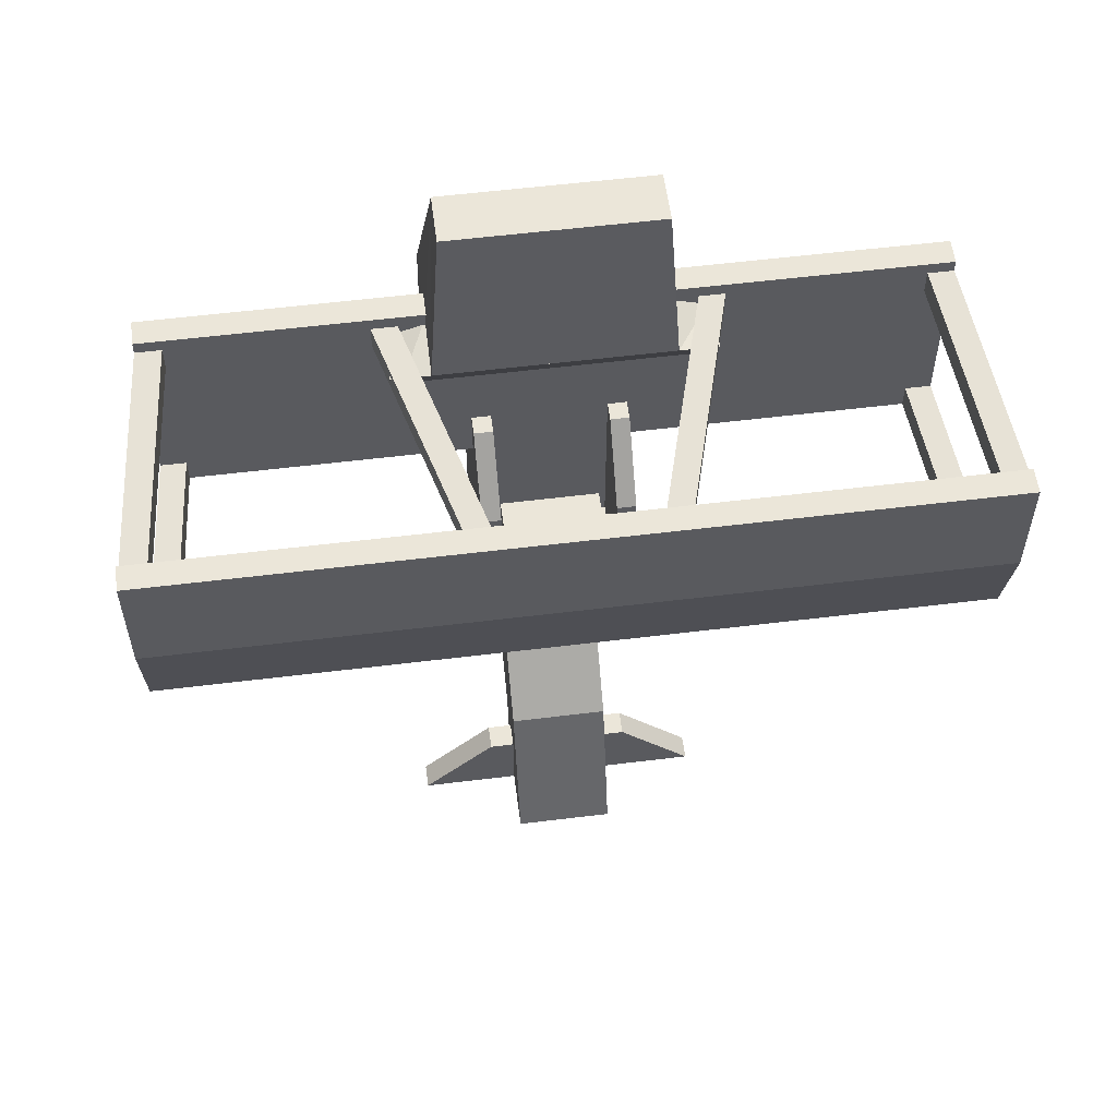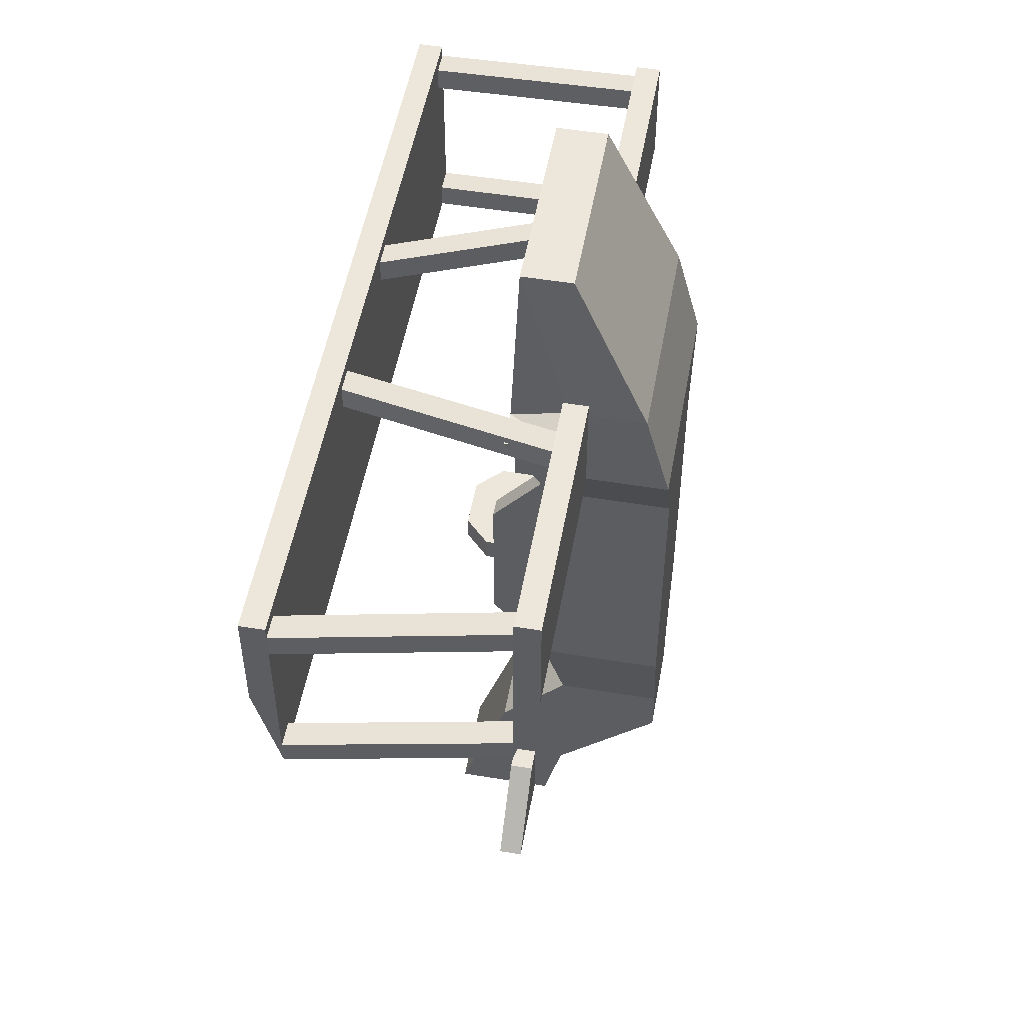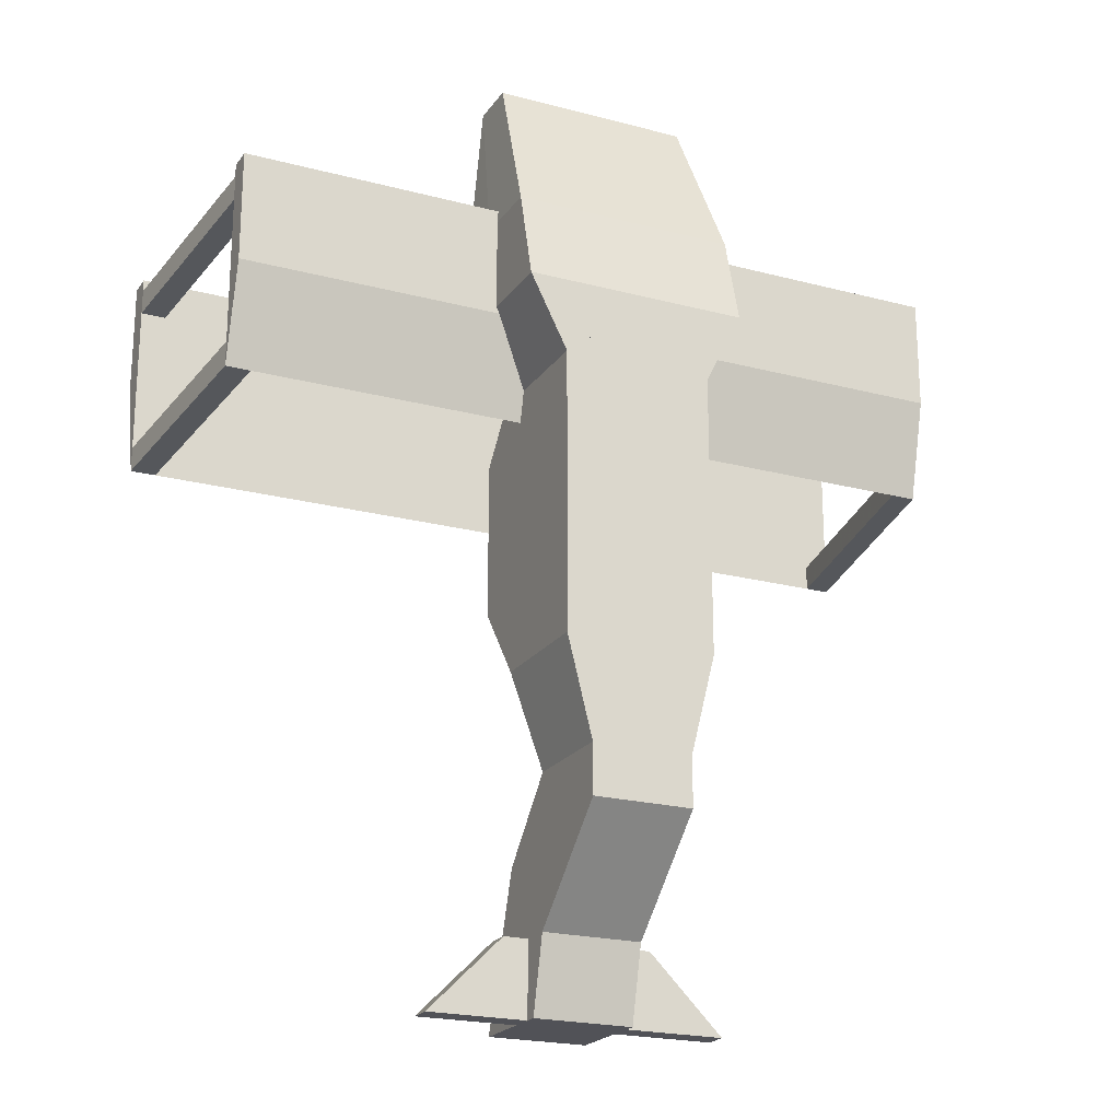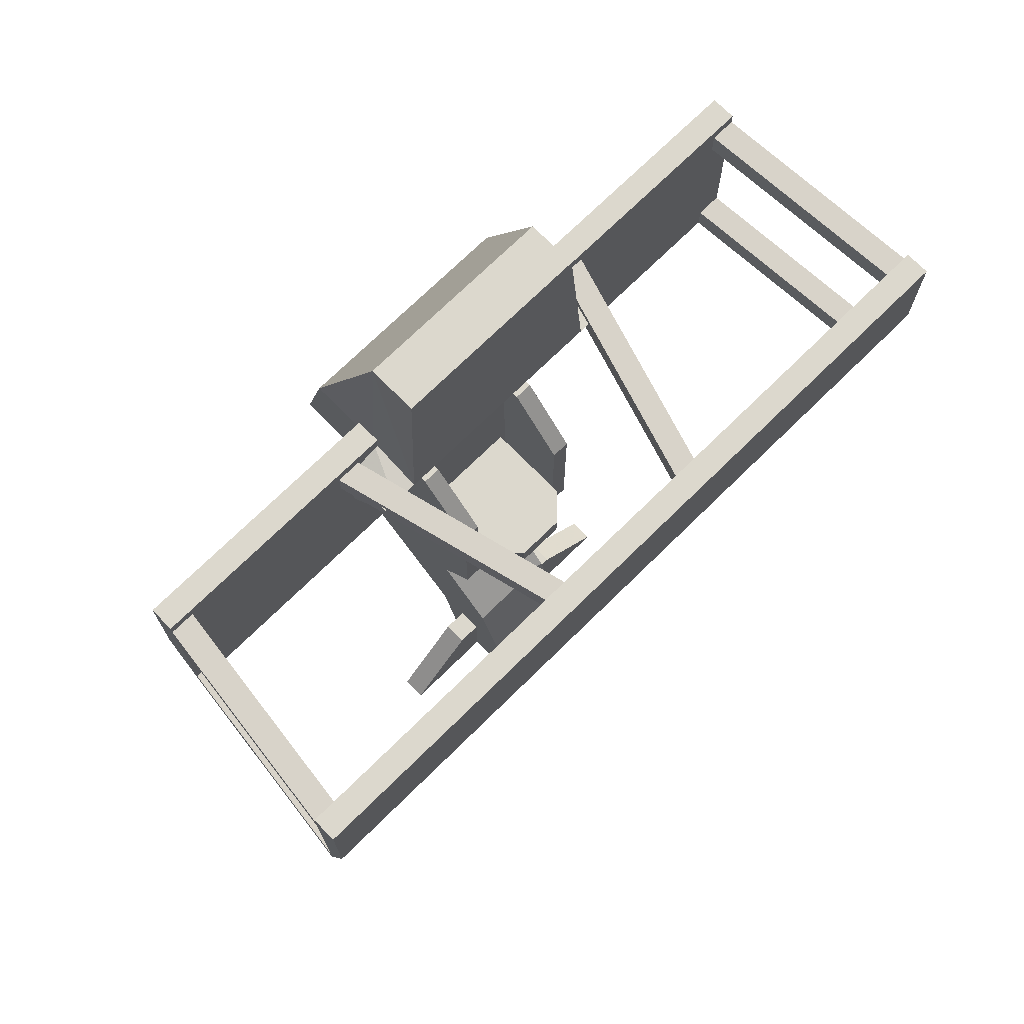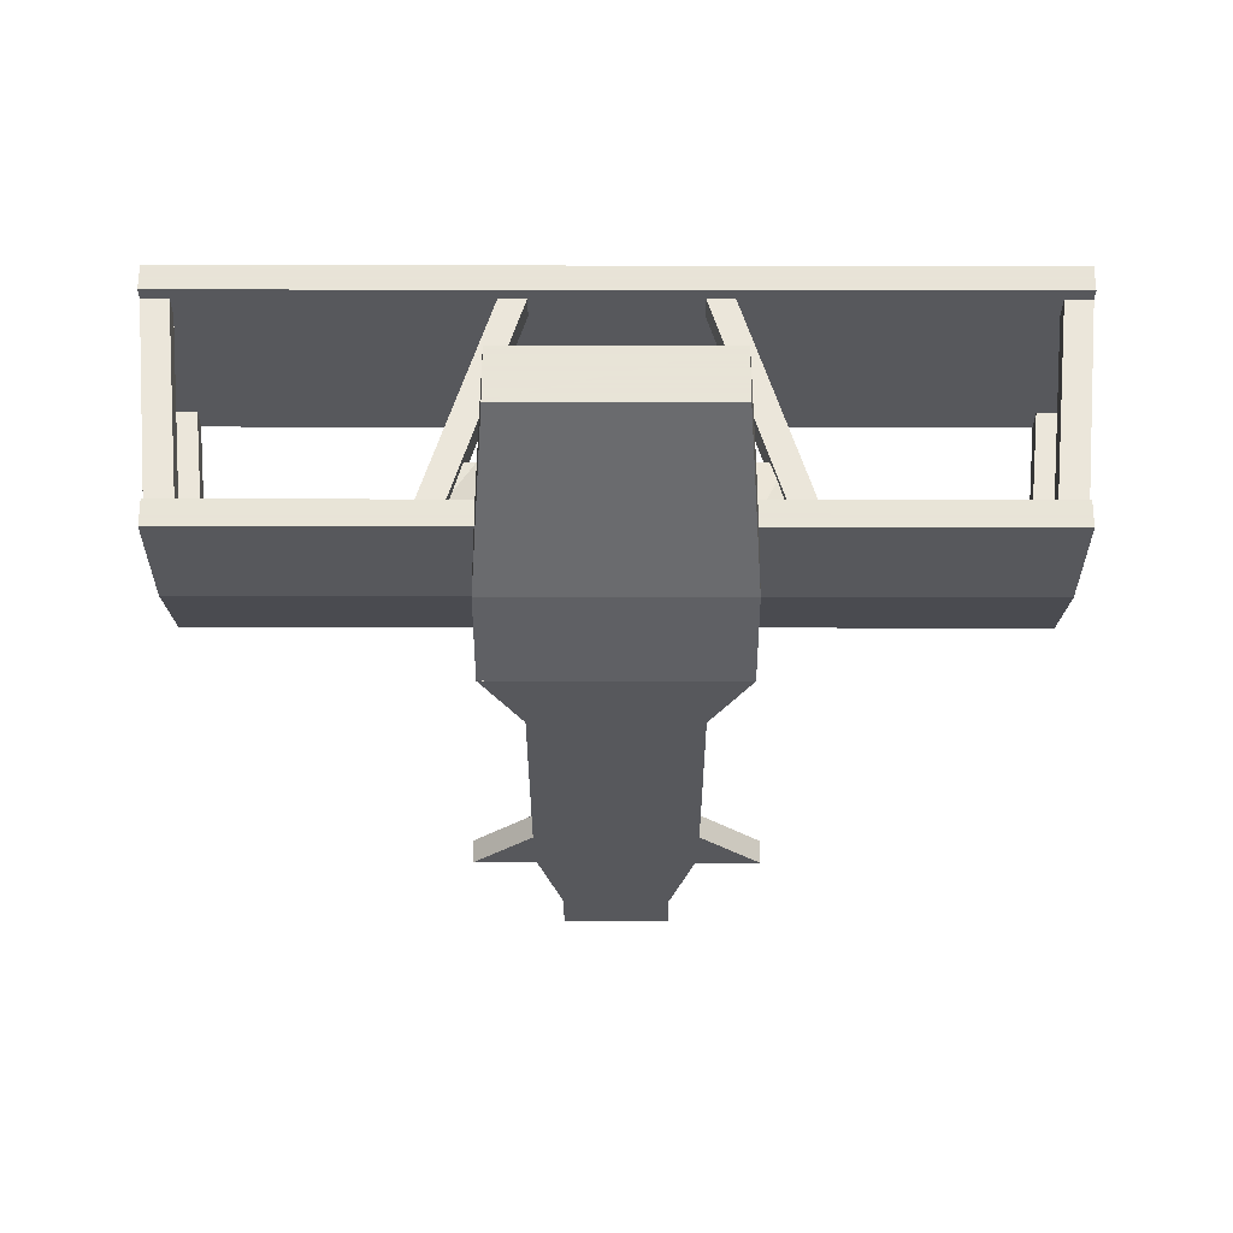
<metadata>
{"format":"obj","ext":"obj","renderer":"f3d","projection":"perspective","resolution":1024,"background":"white","views":[{"elev":56.9,"azim":-7.3,"up":"+Y"},{"elev":51.5,"azim":100.2,"up":"+Y"},{"elev":-21.4,"azim":154.8,"up":"+Y"},{"elev":72.5,"azim":-44.5,"up":"+Y"},{"elev":61.4,"azim":-179.9,"up":"+Y"}]}
</metadata>
<code>
g solid_3
v -8 -40 1
v -8 -40 -16
v 8 -40 -16
v 8 -40 1
f -1 -2 -3 -4
v 8 -64 1
v 8 -48 -16
v -8 -48 -16
v -8 -64 1
f -1 -2 -3 -4
v -8 -64 1
v -8 -48 -16
v -8 -40 -16
v -8 -40 1
f -1 -2 -3 -4
v 8 -40 1
v 8 -40 -16
v 8 -48 -16
v 8 -64 1
f -1 -2 -3 -4
v -8 -40 1
v 8 -40 1
v 8 -64 1
v -8 -64 1
f -1 -2 -3 -4
v 8 -40 -16
v -8 -40 -16
v -8 -48 -16
v 8 -48 -16
f -1 -2 -3 -4
g solid_4
v 8 -40 1
v 8 -40 -16
v -8 -40 -16
v -8 -40 1
f -1 -2 -3 -4
v -12 -24 4
v -12 -24 -16
v 12 -24 -16
v 12 -24 4
f -1 -2 -3 -4
v -8 -40 1
v -8 -40 -16
v -12 -24 -16
v -12 -24 4
f -1 -2 -3 -4
v 12 -24 4
v 12 -24 -16
v 8 -40 -16
v 8 -40 1
f -1 -2 -3 -4
v -12 -24 4
v 12 -24 4
v 8 -40 1
v -8 -40 1
f -1 -2 -3 -4
v 12 -24 -16
v -12 -24 -16
v -8 -40 -16
v 8 -40 -16
f -1 -2 -3 -4
g solid_5
v -8 -64 1
v -8 -76 4
v 8 -76 4
v 8 -64 1
f -1 -2 -3 -4
v 8 -76 20
v 8 -76 4
v -8 -76 4
v -8 -76 20
f -1 -2 -3 -4
v -8 -52 12
v -8 -40 1
v 8 -40 1
v 8 -52 12
f -1 -2 -3 -4
v -8 -76 20
v -8 -76 4
v -8 -64 1
v -8 -40 1
v -8 -52 12
f -1 -2 -3 -4 -5
v 8 -64 1
v 8 -76 4
v 8 -76 20
v 8 -52 12
v 8 -40 1
f -1 -2 -3 -4 -5
v -8 -52 12
v 8 -52 12
v 8 -76 20
v -8 -76 20
f -1 -2 -3 -4
v 8 -40 1
v -8 -40 1
v -8 -64 1
v 8 -64 1
f -1 -2 -3 -4
g solid_6
v -8 -64 10
v -8 -64 6
v -8 -76 6
v -8 -76 10
f -1 -2 -3 -4
v -24 -76 10
v -24 -76 6
v -12 -64 6
v -12 -64 10
f -1 -2 -3 -4
v -8 -76 10
v -8 -76 6
v -24 -76 6
v -24 -76 10
f -1 -2 -3 -4
v -12 -64 10
v -12 -64 6
v -8 -64 6
v -8 -64 10
f -1 -2 -3 -4
v -8 -64 10
v -8 -76 10
v -24 -76 10
v -12 -64 10
f -1 -2 -3 -4
v -8 -76 6
v -8 -64 6
v -12 -64 6
v -24 -76 6
f -1 -2 -3 -4
g solid_7
v -12 -4 13
v -12 -4 1
v 12 -4 1
v 12 -4 13
f -1 -2 -3 -4
v 12 -12 13
v 12 -24 4
v -12 -24 4
v -12 -12 13
f -1 -2 -3 -4
v -12 -4 1
v -12 -4 13
v -12 -12 13
v -12 -24 4
f -1 -2 -3 -4
v 12 -24 4
v 12 -12 13
v 12 -4 13
v 12 -4 1
f -1 -2 -3 -4
v -12 -4 13
v 12 -4 13
v 12 -12 13
v -12 -12 13
f -1 -2 -3 -4
v 12 -4 1
v -12 -4 1
v -12 -24 4
v 12 -24 4
f -1 -2 -3 -4
g solid_8
v 8 -64 6
v 8.03 -64 10
v 8.03 -76 10
v 8 -76 6
f -1 -2 -3 -4
v 11.93 -64 10
v 11.93 -64 6
v 24 -76 6
v 24 -76 10
f -1 -2 -3 -4
v 8 -76 6
v 8.03 -76 10
v 24 -76 10
v 24 -76 6
f -1 -2 -3 -4
v 8.03 -64 10
v 8 -64 6
v 11.93 -64 6
v 11.93 -64 10
f -1 -2 -3 -4
v 8.03 -76 10
v 8.03 -64 10
v 11.93 -64 10
v 24 -76 10
f -1 -2 -3 -4
v 8 -64 6
v 8 -76 6
v 24 -76 6
v 11.93 -64 6
f -1 -2 -3 -4
g solid_13
v -64 16 36
v -60 20 1
v -56 20 1
v -60 16 36
f -1 -2 -3 -4
v -60 12 36
v -56 16 1
v -60 16 1
v -64 12 36
f -1 -2 -3 -4
v -64 12 36
v -60 16 1
v -60 20 1
v -64 16 36
f -1 -2 -3 -4
v -60 16 36
v -56 20 1
v -56 16 1
v -60 12 36
f -1 -2 -3 -4
v -64 16 36
v -60 16 36
v -60 12 36
v -64 12 36
f -1 -2 -3 -4
v -56 20 1
v -60 20 1
v -60 16 1
v -56 16 1
f -1 -2 -3 -4
g solid_14
v -64 44 36
v -60 48 1
v -56 48 1
v -60 44 36
f -1 -2 -3 -4
v -60 40 36
v -56 44 1
v -60 44 1
v -64 40 36
f -1 -2 -3 -4
v -64 40 36
v -60 44 1
v -60 48 1
v -64 44 36
f -1 -2 -3 -4
v -60 44 36
v -56 48 1
v -56 44 1
v -60 40 36
f -1 -2 -3 -4
v -64 44 36
v -60 44 36
v -60 40 36
v -64 40 36
f -1 -2 -3 -4
v -56 48 1
v -60 48 1
v -60 44 1
v -56 44 1
f -1 -2 -3 -4
g solid_15
v 60 16 36
v 56 20 1
v 60 20 1
v 64 16 36
f -1 -2 -3 -4
v 64 12 36
v 60 16 1
v 56 16 1
v 60 12 36
f -1 -2 -3 -4
v 60 12 36
v 56 16 1
v 56 20 1
v 60 16 36
f -1 -2 -3 -4
v 64 16 36
v 60 20 1
v 60 16 1
v 64 12 36
f -1 -2 -3 -4
v 60 16 36
v 64 16 36
v 64 12 36
v 60 12 36
f -1 -2 -3 -4
v 60 20 1
v 56 20 1
v 56 16 1
v 60 16 1
f -1 -2 -3 -4
g solid_16
v 60 44 36
v 56 48 1
v 60 48 1
v 64 44 36
f -1 -2 -3 -4
v 64 40 36
v 60 44 1
v 56 44 1
v 60 40 36
f -1 -2 -3 -4
v 60 40 36
v 56 44 1
v 56 48 1
v 60 44 36
f -1 -2 -3 -4
v 64 44 36
v 60 48 1
v 60 44 1
v 64 40 36
f -1 -2 -3 -4
v 60 44 36
v 64 44 36
v 64 40 36
v 60 40 36
f -1 -2 -3 -4
v 60 48 1
v 56 48 1
v 56 44 1
v 60 44 1
f -1 -2 -3 -4
g solid_17
v -12 40 36
v -22 44 1
v -26 44 1
v -16 40 36
f -1 -2 -3 -4
v -16 44 36
v -26 48 1
v -22 48 1
v -12 44 36
f -1 -2 -3 -4
v -12 44 36
v -22 48 1
v -22 44 1
v -12 40 36
f -1 -2 -3 -4
v -16 40 36
v -26 44 1
v -26 48 1
v -16 44 36
f -1 -2 -3 -4
v -12 40 36
v -16 40 36
v -16 44 36
v -12 44 36
f -1 -2 -3 -4
v -26 44 1
v -22 44 1
v -22 48 1
v -26 48 1
f -1 -2 -3 -4
g solid_18
v 16 40 36
v 26 44 1
v 22 44 1
v 12 40 36
f -1 -2 -3 -4
v 12 44 36
v 22 48 1
v 26 48 1
v 16 44 36
f -1 -2 -3 -4
v 12 40 36
v 22 44 1
v 22 48 1
v 12 44 36
f -1 -2 -3 -4
v 16 44 36
v 26 48 1
v 26 44 1
v 16 40 36
f -1 -2 -3 -4
v 16 40 36
v 12 40 36
v 12 44 36
v 16 44 36
f -1 -2 -3 -4
v 22 44 1
v 26 44 1
v 26 48 1
v 22 48 1
f -1 -2 -3 -4
g solid_19
v 64 28 40
v 64 12 36
v -64 12 36
v -64 28 40
f -1 -2 -3 -4
v -64 46 40
v -64 46 36
v 64 46 36
v 64 46 40
f -1 -2 -3 -4
v -64 28 40
v -64 12 36
v -64 46 36
v -64 46 40
f -1 -2 -3 -4
v 64 12 36
v 64 28 40
v 64 46 40
v 64 46 36
f -1 -2 -3 -4
v -64 46 40
v 64 46 40
v 64 28 40
v -64 28 40
f -1 -2 -3 -4
v 64 46 36
v -64 46 36
v -64 12 36
v 64 12 36
f -1 -2 -3 -4
g solid_20
v -60 32 -3
v -60 16 1
v 60 16 1
v 60 32 -3
f -1 -2 -3 -4
v -60 50 1
v -60 50 -3
v 60 50 -3
v 60 50 1
f -1 -2 -3 -4
v -60 16 1
v -60 32 -3
v -60 50 -3
v -60 50 1
f -1 -2 -3 -4
v 60 50 1
v 60 50 -3
v 60 32 -3
v 60 16 1
f -1 -2 -3 -4
v -60 50 1
v 60 50 1
v 60 16 1
v -60 16 1
f -1 -2 -3 -4
v 60 50 -3
v -60 50 -3
v -60 32 -3
v 60 32 -3
f -1 -2 -3 -4
g solid_21
v 12 13 13
v 12 13 1
v 9 13 1
v 9 13 13
f -1 -2 -3 -4
v 9 24 4
v 9 24 1
v 12 24 1
v 12 24 4
f -1 -2 -3 -4
v 9 13 13
v 9 13 1
v 9 24 1
v 9 24 4
f -1 -2 -3 -4
v 12 24 4
v 12 24 1
v 12 13 1
v 12 13 13
f -1 -2 -3 -4
v 12 13 13
v 9 13 13
v 9 24 4
v 12 24 4
f -1 -2 -3 -4
v 12 24 1
v 9 24 1
v 9 13 1
v 12 13 1
f -1 -2 -3 -4
g solid_22
v 9 13 13
v 9 13 1
v 12 13 1
v 12 13 13
f -1 -2 -3 -4
v 12 -4 13
v 12 -4 1
v 9 -4 1
v 9 -4 13
f -1 -2 -3 -4
v 9 -4 13
v 9 -4 1
v 9 13 1
v 9 13 13
f -1 -2 -3 -4
v 12 13 13
v 12 13 1
v 12 -4 1
v 12 -4 13
f -1 -2 -3 -4
v 9 13 13
v 12 13 13
v 12 -4 13
v 9 -4 13
f -1 -2 -3 -4
v 12 13 1
v 9 13 1
v 9 -4 1
v 12 -4 1
f -1 -2 -3 -4
g solid_23
v -18 33 0
v -18 33 -16
v 18 33 -16
v 18 33 0
f -1 -2 -3 -4
v 12 21 0
v 12 21 -16
v -12 21 -16
v -12 21 0
f -1 -2 -3 -4
v -12 21 0
v -12 21 -16
v -18 33 -16
v -18 33 0
f -1 -2 -3 -4
v 18 33 0
v 18 33 -16
v 12 21 -16
v 12 21 0
f -1 -2 -3 -4
v -18 33 0
v 18 33 0
v 12 21 0
v -12 21 0
f -1 -2 -3 -4
v 18 33 -16
v -18 33 -16
v -12 21 -16
v 12 21 -16
f -1 -2 -3 -4
g solid_24
v 18 33 0
v 18 33 -16
v -18 33 -16
v -18 33 0
f -1 -2 -3 -4
v -18 48 0
v -18 48 -12
v 18 48 -12
v 18 48 0
f -1 -2 -3 -4
v 18 48 -12
v -18 48 -12
v -18 33 -16
v 18 33 -16
f -1 -2 -3 -4
v -18 33 0
v -18 33 -16
v -18 48 -12
v -18 48 0
f -1 -2 -3 -4
v 18 48 0
v 18 48 -12
v 18 33 -16
v 18 33 0
f -1 -2 -3 -4
v -18 48 0
v 18 48 0
v 18 33 0
v -18 33 0
f -1 -2 -3 -4
g solid_28
v -9 13 13
v -9 13 1
v -12 13 1
v -12 13 13
f -1 -2 -3 -4
v -12 24 4
v -12 24 1
v -9 24 1
v -9 24 4
f -1 -2 -3 -4
v -9 24 4
v -9 24 1
v -9 13 1
v -9 13 13
f -1 -2 -3 -4
v -12 13 13
v -12 13 1
v -12 24 1
v -12 24 4
f -1 -2 -3 -4
v -9 13 13
v -12 13 13
v -12 24 4
v -9 24 4
f -1 -2 -3 -4
v -9 24 1
v -12 24 1
v -12 13 1
v -9 13 1
f -1 -2 -3 -4
g solid_29
v -12 13 13
v -12 13 1
v -9 13 1
v -9 13 13
f -1 -2 -3 -4
v -9 -4 13
v -9 -4 1
v -12 -4 1
v -12 -4 13
f -1 -2 -3 -4
v -9 13 13
v -9 13 1
v -9 -4 1
v -9 -4 13
f -1 -2 -3 -4
v -12 -4 13
v -12 -4 1
v -12 13 1
v -12 13 13
f -1 -2 -3 -4
v -12 13 13
v -9 13 13
v -9 -4 13
v -12 -4 13
f -1 -2 -3 -4
v -9 13 1
v -12 13 1
v -12 -4 1
v -9 -4 1
f -1 -2 -3 -4
g solid_30
v -8 0 15
v 8 0 15
v 8 -4 15
v -8 -4 15
f -1 -2 -3 -4
v -8 -4 15
v 8 -4 15
v 8 -4 1
v -8 -4 1
f -1 -2 -3 -4
v 8 0 15
v -8 0 15
v -8 0 1
v 8 0 1
f -1 -2 -3 -4
v -8 0 15
v -8 -4 15
v -8 -4 1
v -8 0 1
f -1 -2 -3 -4
v 8 -4 15
v 8 0 15
v 8 0 1
v 8 -4 1
f -1 -2 -3 -4
v 8 0 1
v -8 0 1
v -8 -4 1
v 8 -4 1
f -1 -2 -3 -4
g solid_31
v 8 0 15
v -8 0 15
v -8 -4 15
v 8 -4 15
f -1 -2 -3 -4
v 8 -4 15
v -8 -4 15
v -4 -4 19
v 4 -4 19
f -1 -2 -3 -4
v -4 0 19
v -8 0 15
v 8 0 15
v 4 0 19
f -1 -2 -3 -4
v -4 -4 19
v -8 -4 15
v -8 0 15
v -4 0 19
f -1 -2 -3 -4
v 4 0 19
v 8 0 15
v 8 -4 15
v 4 -4 19
f -1 -2 -3 -4
v -4 0 19
v 4 0 19
v 4 -4 19
v -4 -4 19
f -1 -2 -3 -4
g solid_35
v 24 46 9
v -24 46 9
v -24 46 0
v 24 46 0
f -1 -2 -3 -4
v -24 46 9
v 24 46 9
v 24 33 0
v -24 33 0
f -1 -2 -3 -4
v -24 46 0
v -24 46 9
v -24 33 0
f -1 -2 -3
v 24 33 0
v 24 46 9
v 24 46 0
f -1 -2 -3
v 24 46 0
v -24 46 0
v -24 33 0
v 24 33 0
f -1 -2 -3 -4
g solid_36
v -12 -4 1
v -12 -4 -16
v 12 -4 -16
v 12 -4 1
f -1 -2 -3 -4
v 12 -24 4
v 12 -24 -16
v -12 -24 -16
v -12 -24 4
f -1 -2 -3 -4
v -12 -24 4
v -12 -24 -16
v -12 -4 -16
v -12 -4 1
f -1 -2 -3 -4
v 12 -4 1
v 12 -4 -16
v 12 -24 -16
v 12 -24 4
f -1 -2 -3 -4
v -12 -4 1
v 12 -4 1
v 12 -24 4
v -12 -24 4
f -1 -2 -3 -4
v 12 -4 -16
v -12 -4 -16
v -12 -24 -16
v 12 -24 -16
f -1 -2 -3 -4
g solid_37
v 12 -4 1
v 12 -4 -16
v -12 -4 -16
v -12 -4 1
f -1 -2 -3 -4
v -12 24 1
v -12 24 -16
v 12 24 -16
v 12 24 1
f -1 -2 -3 -4
v -12 -4 1
v -12 -4 -16
v -12 24 -16
v -12 24 1
f -1 -2 -3 -4
v 12 24 1
v 12 24 -16
v 12 -4 -16
v 12 -4 1
f -1 -2 -3 -4
v -12 24 1
v 12 24 1
v 12 -4 1
v -12 -4 1
f -1 -2 -3 -4
v 12 24 -16
v -12 24 -16
v -12 -4 -16
v 12 -4 -16
f -1 -2 -3 -4
g solid_38
v 16 74 0
v -16 74 0
v -18 48 0
v 18 48 0
f -1 -2 -3 -4
v -16 74 8
v 16 74 8
v 18 46 9
v -18 46 9
f -1 -2 -3 -4
v -18 46 9
v 18 46 9
v 18 48 0
v -18 48 0
f -1 -2 -3 -4
v 16 74 8
v -16 74 8
v -16 74 0
v 16 74 0
f -1 -2 -3 -4
v -16 74 8
v -18 46 9
v -18 48 0
v -16 74 0
f -1 -2 -3 -4
v 18 46 9
v 16 74 8
v 16 74 0
v 18 48 0
f -1 -2 -3 -4
g solid_39
v 18 48 0
v -18 48 0
v -16 74 0
v 16 74 0
f -1 -2 -3 -4
v -18 48 0
v 18 48 0
v 18 48 -12
v -18 48 -12
f -1 -2 -3 -4
v -16 74 0
v -18 48 0
v -18 48 -12
f -1 -2 -3
v 18 48 0
v 16 74 0
v 18 48 -12
f -1 -2 -3
v 16 74 0
v -16 74 0
v -18 48 -12
v 18 48 -12
f -1 -2 -3 -4
g solid_41
v 18 48 0
v -18 48 0
v -24 46 0
v 24 46 0
f -1 -2 -3 -4
v -18 46 9
v 18 46 9
v 22 46 9
v -22 46 9
f -1 -2 -3 -4
v -22 46 9
v 22 46 9
v 24 46 0
v -24 46 0
f -1 -2 -3 -4
v 18 46 9
v -18 46 9
v -18 48 0
v 18 48 0
f -1 -2 -3 -4
v -18 46 9
v -22 46 9
v -24 46 0
v -18 48 0
f -1 -2 -3 -4
v 22 46 9
v 18 46 9
v 18 48 0
v 24 46 0
f -1 -2 -3 -4

</code>
